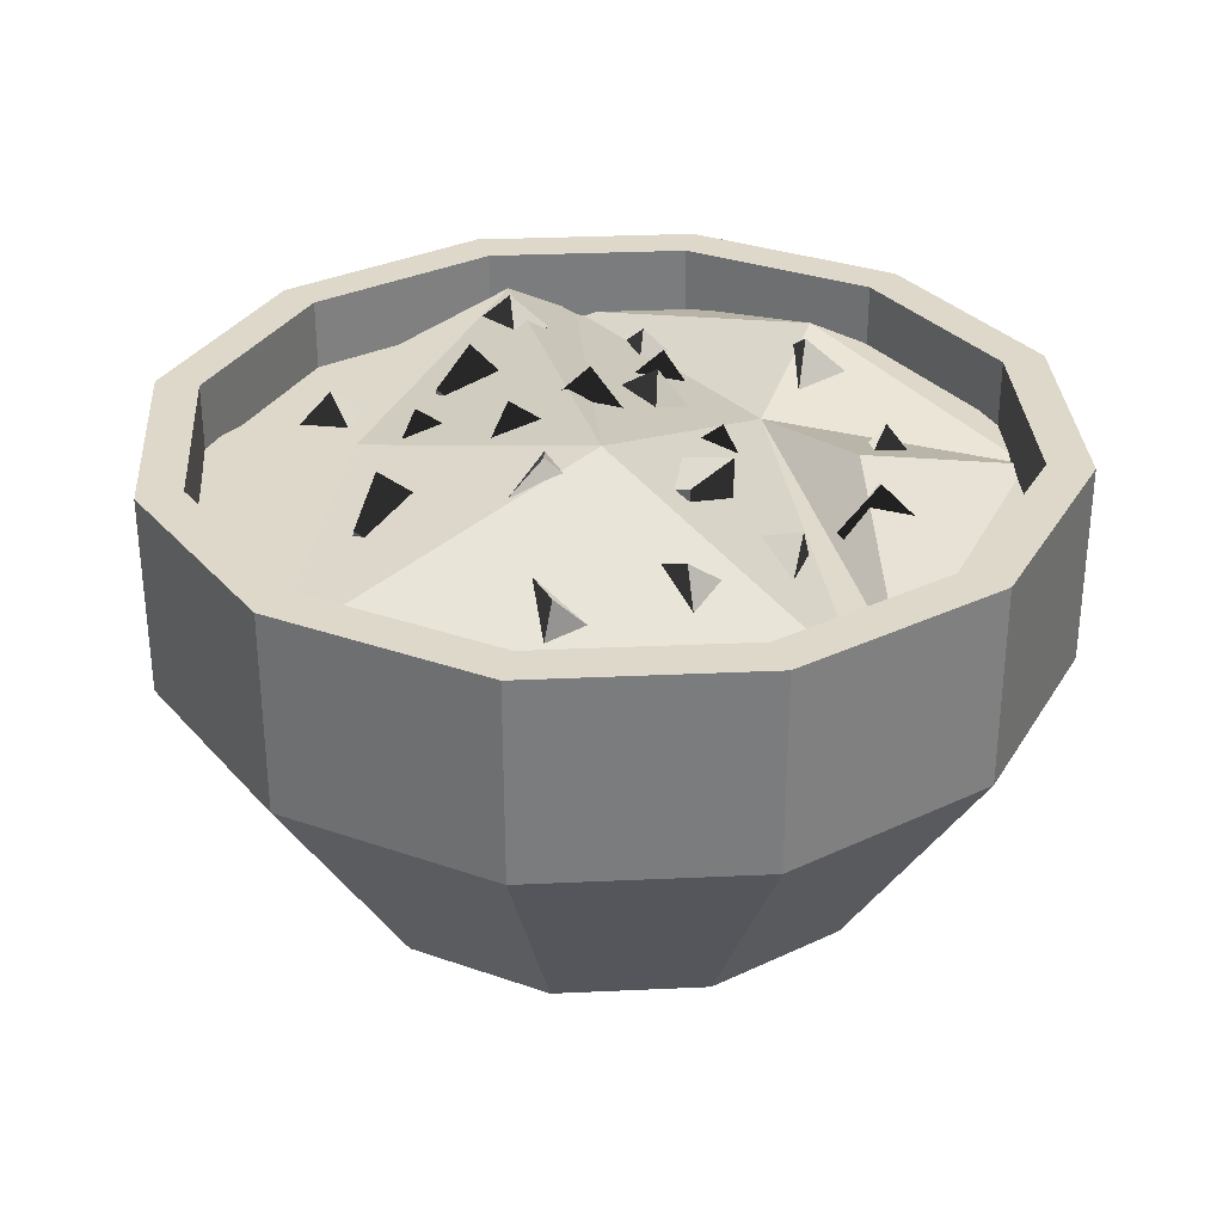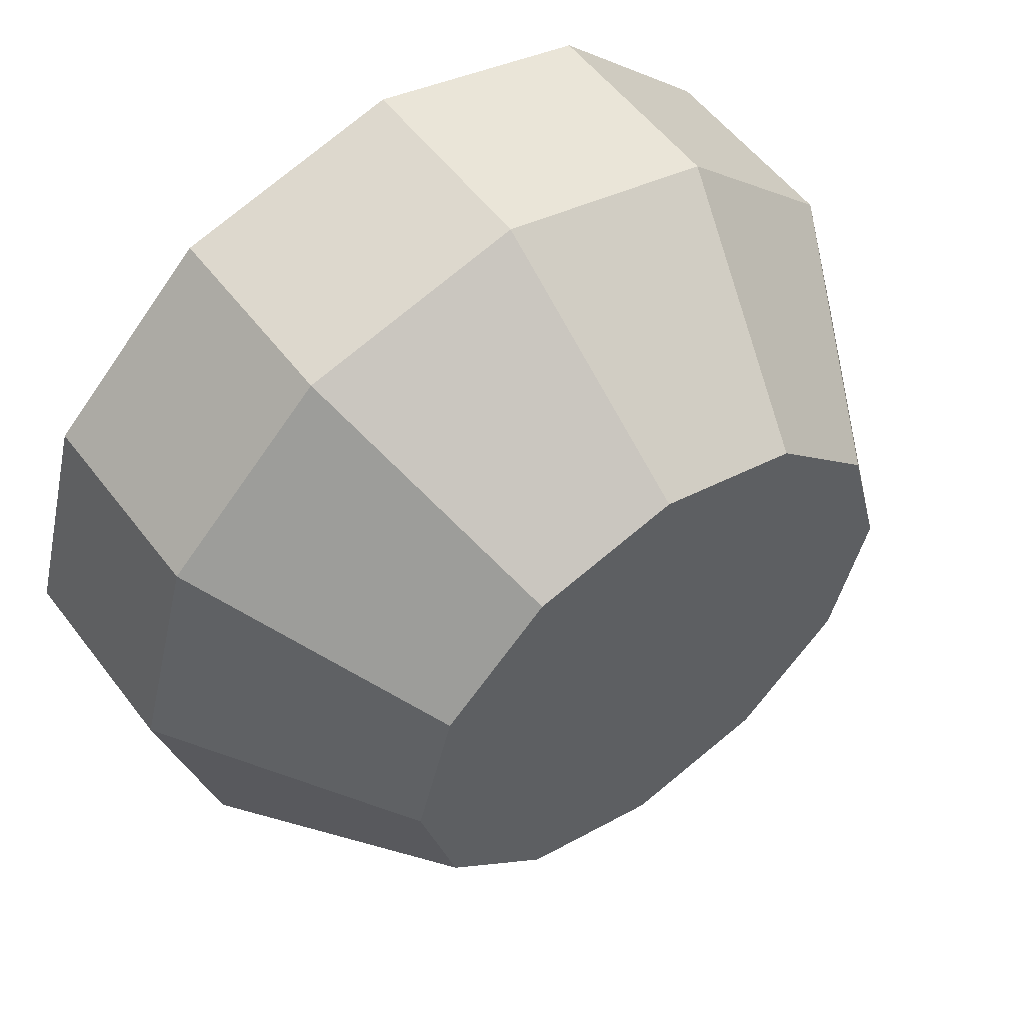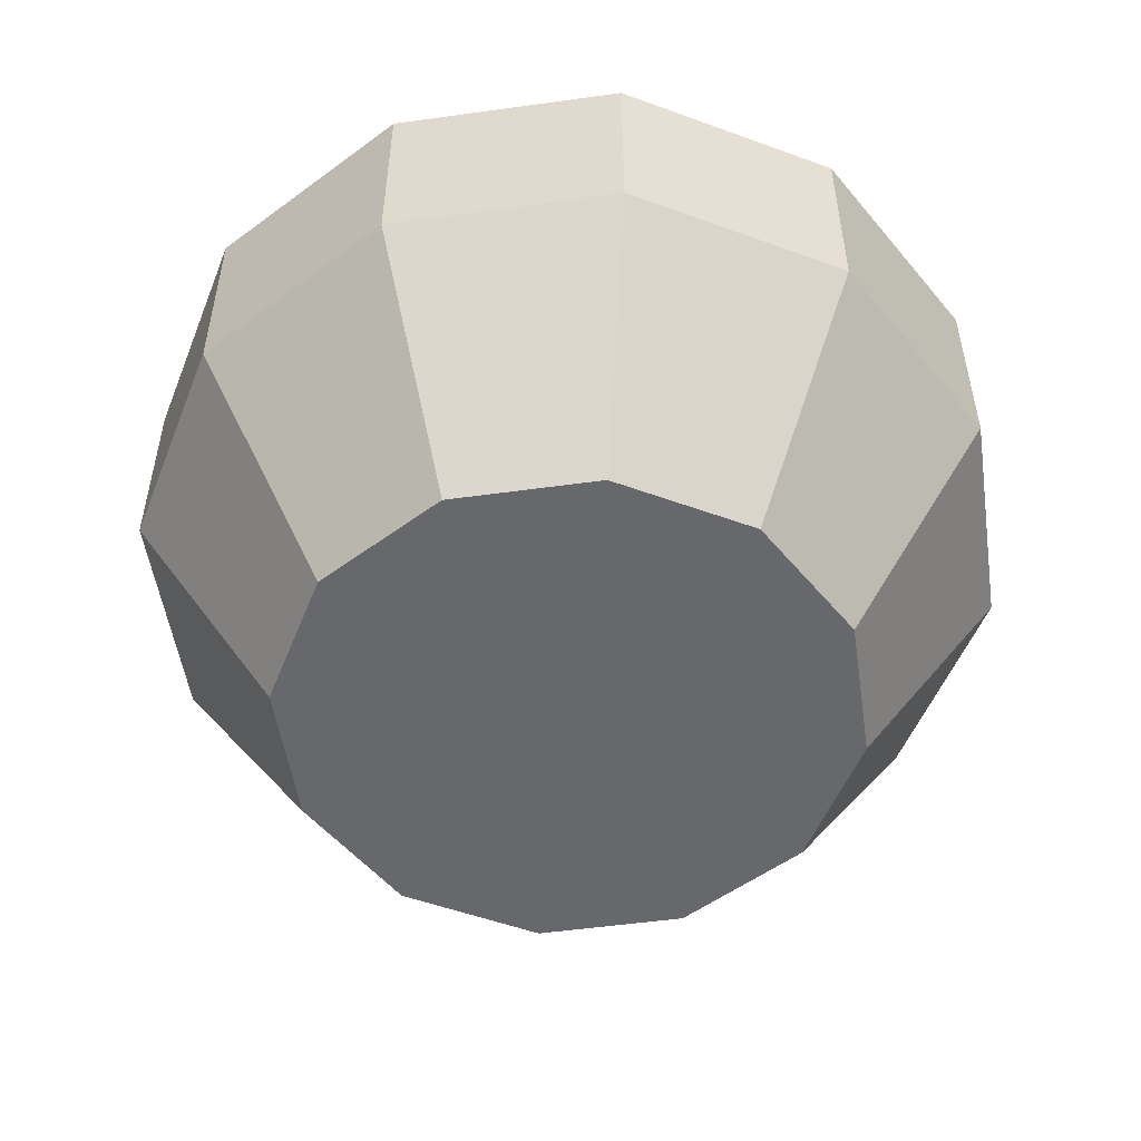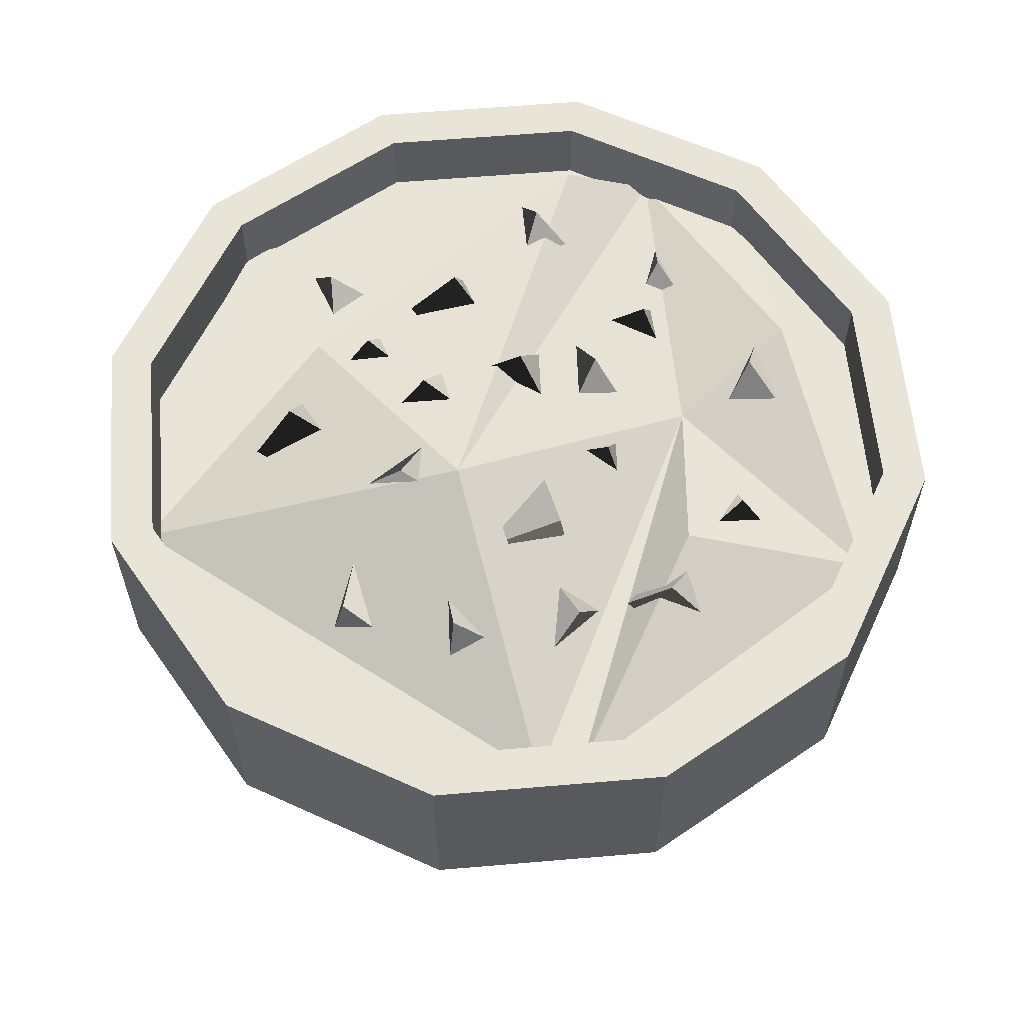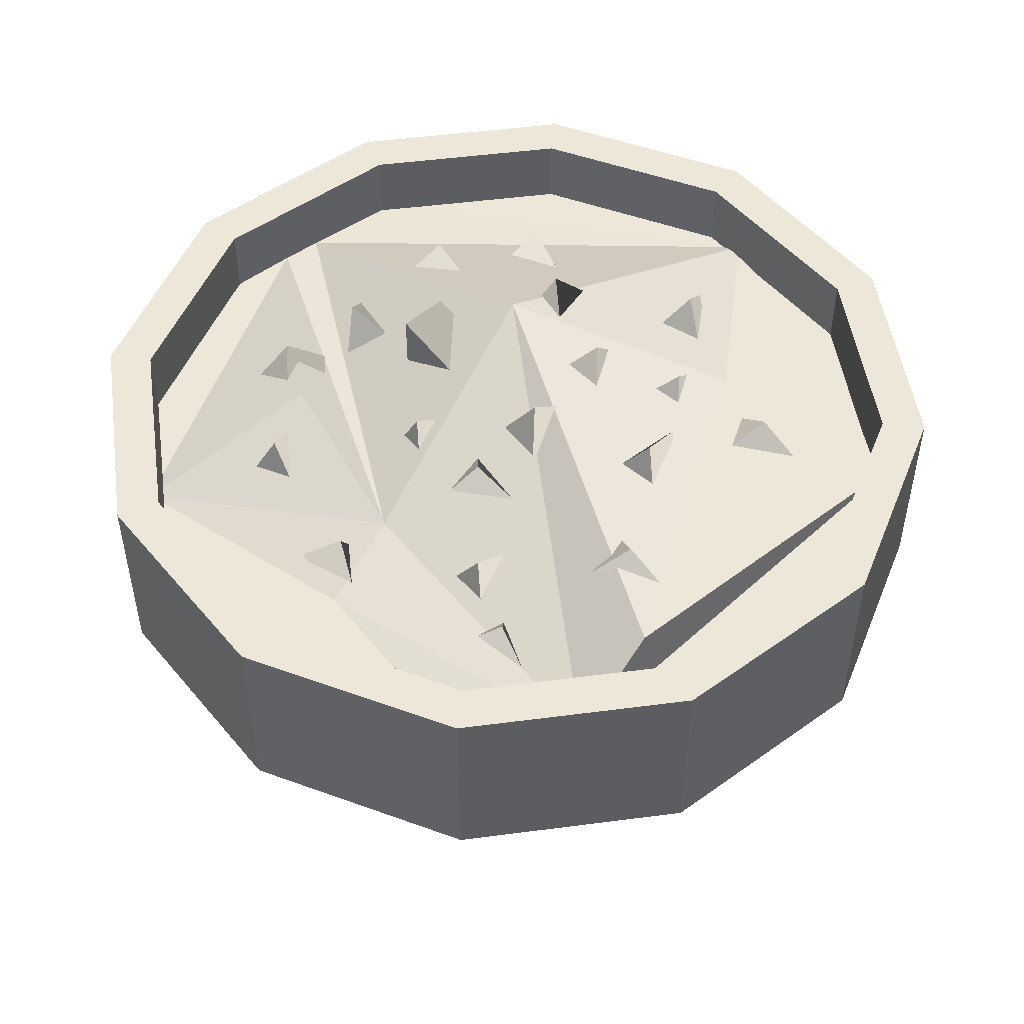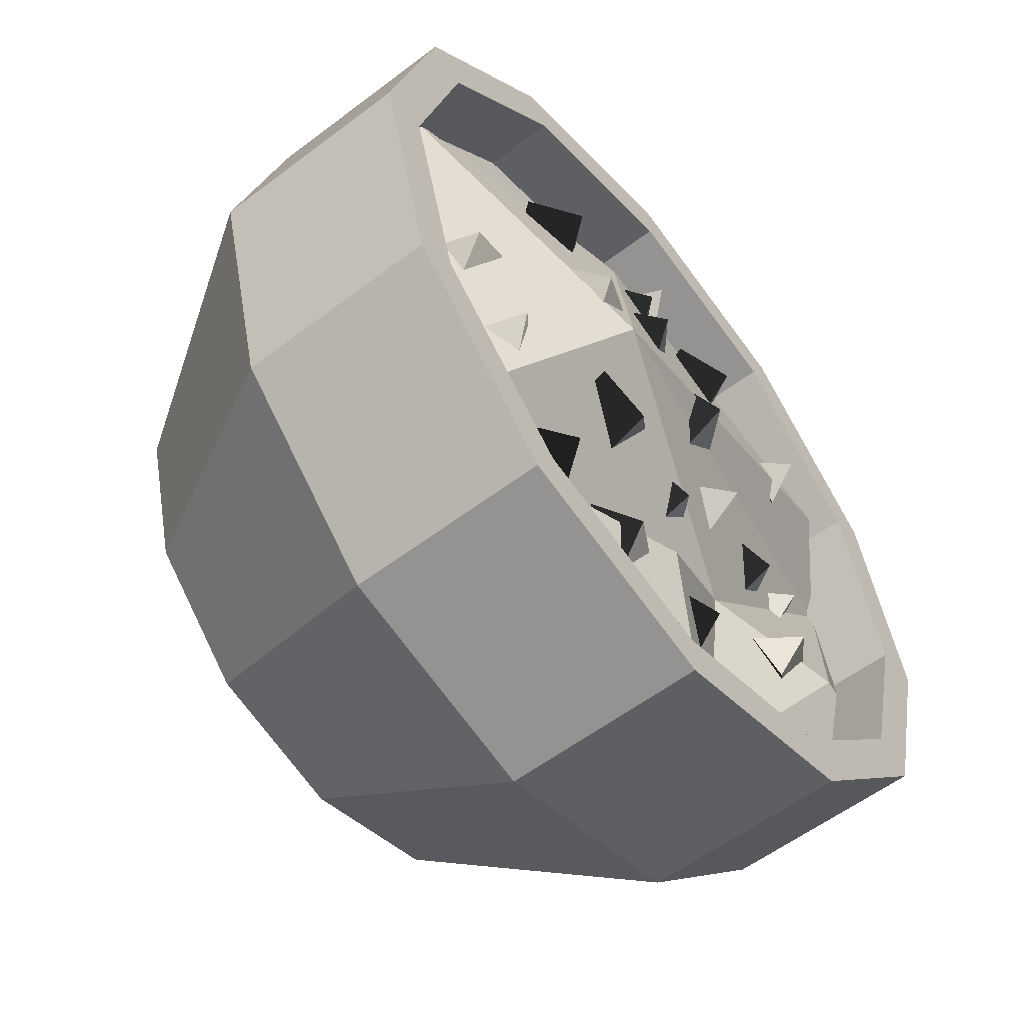
<metadata>
{"format":"obj","ext":"obj","renderer":"f3d","projection":"perspective","resolution":1024,"background":"white","views":[{"elev":31.6,"azim":101.3,"up":"+Y"},{"elev":55.1,"azim":-36.6,"up":"+Z"},{"elev":-52.4,"azim":-126.5,"up":"+Y"},{"elev":60.1,"azim":130.0,"up":"+Y"},{"elev":50.1,"azim":-83.2,"up":"+Y"},{"elev":-56.7,"azim":128.4,"up":"+Z"}]}
</metadata>
<code>
v 0.002177 0.008208 0.07476
v 0.03968 0.008208 0.06471
v 0.03968 -0.02588 0.06471
v 0.002177 -0.02588 0.07476
v 0.06713 0.008208 0.03726
v 0.06713 -0.02588 0.03726
v 0.07718 0.008208 -0.0002405
v 0.07718 -0.02588 -0.0002404
v 0.06713 0.008208 -0.03774
v 0.06713 -0.02588 -0.03774
v 0.03968 0.008208 -0.06519
v 0.03968 -0.02588 -0.06519
v 0.002177 0.008208 -0.07524
v 0.002177 -0.02588 -0.07524
v -0.03532 0.008208 -0.06519
v -0.03532 -0.02588 -0.06519
v -0.06278 0.008208 -0.03774
v -0.06277 -0.02588 -0.03774
v -0.07282 0.008208 -0.0002404
v -0.07282 -0.02588 -0.0002405
v -0.06278 0.008208 0.03726
v -0.06277 -0.02588 0.03726
v -0.03532 0.008208 0.06471
v -0.03532 -0.02588 0.06471
v -0.05628 0.008208 0.03351
v -0.03157 0.008209 0.05822
v 0.02653 -0.06679 0.04195
v 0.002177 -0.06679 0.04848
v 0.04437 -0.06679 0.02412
v 0.05089 -0.06679 -0.0002397
v 0.04437 -0.06679 -0.0246
v 0.02653 -0.06679 -0.04243
v 0.002177 -0.06679 -0.04895
v -0.02218 -0.06679 -0.04243
v -0.04001 -0.06679 -0.0246
v -0.04654 -0.06679 -0.0002397
v -0.04001 -0.06679 0.02412
v -0.02218 -0.06679 0.04195
v -0.06532 0.008208 -0.0002404
v -0.05628 0.008208 -0.03399
v -0.03157 0.008208 -0.0587
v 0.002177 0.008208 -0.06774
v 0.03593 0.008208 -0.0587
v 0.06063 0.008209 -0.03399
v 0.06968 0.008209 -0.0002405
v 0.06063 0.008209 0.03351
v 0.03593 0.008209 0.05822
v 0.002177 0.008209 0.06726
v -0.05628 -0.02588 0.03351
v -0.03157 -0.02588 0.05822
v -0.06532 -0.02588 -0.0002405
v -0.05628 -0.02588 -0.03399
v -0.03157 -0.02588 -0.0587
v 0.002177 -0.02588 -0.06774
v 0.03593 -0.02588 -0.0587
v 0.06063 -0.02588 -0.03399
v 0.06968 -0.02588 -0.0002405
v 0.06063 -0.02588 0.03351
v 0.03593 -0.02588 0.05822
v 0.002177 -0.02588 0.06726
v -0.04001 -0.05997 0.02412
v -0.02218 -0.05997 0.04195
v -0.04654 -0.05997 -0.0002421
v -0.04001 -0.05997 -0.0246
v -0.02218 -0.05997 -0.04243
v 0.002177 -0.05997 -0.04896
v 0.02653 -0.05997 -0.04243
v 0.04437 -0.05997 -0.0246
v 0.05089 -0.05997 -0.000242
v 0.04437 -0.05997 0.02412
v 0.02653 -0.05997 0.04195
v 0.002177 -0.05997 0.04847
v 0.002177 -0.004064 0.06976
v 0.03718 -0.004064 0.06038
v 0.03718 -0.01406 0.06038
v 0.002177 -0.01406 0.06976
v 0.05837 -0.004064 0.03919
v 0.0628 -0.004064 0.03476
v 0.0628 -0.01406 0.03476
v 0.07218 -0.004064 -0.0002404
v 0.07218 -0.01406 -0.0002404
v 0.0628 -0.004064 -0.03524
v 0.0628 -0.01406 -0.03524
v 0.03718 -0.004064 -0.06086
v 0.03718 -0.01406 -0.06086
v 0.002177 -0.004064 -0.07024
v 0.002177 -0.01406 -0.07024
v -0.02022 -0.004064 -0.06424
v -0.03282 -0.004064 -0.06086
v -0.03282 -0.01406 -0.06086
v -0.05844 -0.004064 -0.03524
v -0.05844 -0.01406 -0.03524
v -0.06782 -0.004064 -0.0002405
v -0.06782 -0.01406 -0.0002405
v -0.0626 -0.004064 0.01924
v -0.05845 -0.004064 0.03476
v -0.05845 -0.01406 0.03476
v -0.03282 -0.004064 0.06038
v -0.03282 -0.01406 0.06038
v -0.04687 0.005002 -0.02507
v 0.01205 0.005647 0.03848
v -0.04911 0.005647 0.02839
v 0.01926 0.01343 -0.002111
v -0.02341 -0.001904 -0.02032
v 0.0491 -0.003561 -0.04572
v 0.04416 -0.003561 -0.05066
v -0.000344 0.005486 -0.03907
v -0.01718 0.008719 -0.004013
v -0.01028 0.00358 -0.005015
v -0.01339 -0.002084 0.002617
v -0.02029 0.003055 0.003619
v -0.01762 0.00186 -0.009282
v -0.02073 -0.003804 -0.00165
v 0.0144 0.01095 -0.02163
v 0.00515 -0.03132 -0.01995
v 0.01345 -0.03293 -0.01461
v 0.0227 0.009343 -0.01629
v -0.009548 -0.004709 0.01088
v -0.001248 -0.006313 0.01622
v 0.01031 0.006545 -0.04359
v 0.008015 0.0001673 -0.04898
v 0.01247 -0.006493 -0.043
v 0.01476 -0.000116 -0.03761
v 0.002749 0.002465 -0.0425
v 0.007204 -0.004196 -0.03652
v -0.01245 0.01256 0.02602
v -0.0129 0.006556 0.01979
v -0.004678 0.002172 0.02343
v -0.004231 0.008175 0.02965
v -0.01693 0.005267 0.02735
v -0.008709 0.000883 0.03098
v 0.02797 0.01025 0.03061
v 0.02482 0.004834 0.02463
v 0.03245 -0.001416 0.02629
v 0.03559 0.004004 0.03227
v 0.02238 0.004045 0.03291
v 0.03001 -0.002206 0.03456
v 0.03012 0.007327 0.01119
v 0.02219 0.004262 0.01286
v 0.01824 0.01123 0.006869
v 0.02616 0.01429 0.005199
v 0.02674 0.001112 0.006192
v 0.02278 0.008076 0.0002041
v -0.03572 0.007407 -0.02565
v -0.03075 0.000321 -0.0255
v -0.03844 -0.005005 -0.02197
v -0.04341 0.002081 -0.02212
v -0.03534 0.002241 -0.03259
v -0.04303 -0.003085 -0.02906
v 0.04918 0.004221 -0.00104
v 0.05141 -0.004058 0.0001806
v 0.04295 -0.005586 0.005282
v 0.04072 0.002693 0.004062
v 0.0468 -0.001799 -0.006793
v 0.03833 -0.003327 -0.001691
v -0.04641 0.00141 0.003832
v -0.04031 -0.004738 0.003606
v -0.04634 -0.01089 0.00869
v -0.05243 -0.004747 0.008917
v -0.04619 -0.00423 -0.002736
v -0.05221 -0.01039 0.002348
v 0.04028 0.007089 -0.019
v 0.04372 -0.0006566 -0.02078
v 0.03788 -0.004849 -0.01383
v 0.03444 0.002896 -0.01205
v 0.03669 0.002045 -0.02506
v 0.03085 -0.002147 -0.01811
v 0.0001233 0.008213 0.04602
v 0.005182 0.003219 0.04107
v 0.003821 -0.004414 0.04738
v -0.001237 0.00058 0.05233
v -0.003349 0.003533 0.03961
v -0.004709 -0.004101 0.04593
v -0.0347 0.01124 0.02461
v -0.02817 0.006058 0.02227
v -0.03113 -0.0007062 0.02902
v -0.03766 0.004478 0.03135
v -0.03584 0.005432 0.01828
v -0.03879 -0.001332 0.02503
v -0.006288 0.01365 0.004864
v -0.005678 0.006971 -0.0006131
v 0.0001525 0.002145 0.005923
v -0.0004576 0.008826 0.0114
v -0.01205 0.0072 0.005244
v -0.006223 0.002374 0.01178
v 0.009266 0.01432 0.01457
v 0.006987 0.00949 0.007747
v 0.01337 0.002362 0.01066
v 0.01565 0.007187 0.01748
v 0.0027 0.008708 0.01523
v 0.009081 0.00158 0.01814
v 0.02362 0.004586 -0.03363
v 0.01833 -0.002261 -0.03393
v 0.02621 -0.008383 -0.03332
v 0.0315 -0.001535 -0.03302
v 0.02045 0.001239 -0.0263
v 0.02834 -0.004883 -0.02569
v -0.01263 0.004933 -0.0419
v -0.0146 -0.002086 -0.04657
v -0.005718 -0.006082 -0.04431
v -0.003751 0.0009372 -0.03964
v -0.01661 -0.001789 -0.03816
v -0.007727 -0.005784 -0.03589
v -0.0347 0.00352 -0.001809
v -0.03372 -0.003298 -0.007057
v -0.02681 -0.007053 -0.0008822
v -0.02779 -0.0002344 0.004366
v -0.03956 -0.003557 -0.0006719
v -0.03265 -0.007311 0.005503
v -0.005275 0.006003 -0.01678
v -0.004461 -0.001512 -0.02101
v 0.0009859 -0.005167 -0.01346
v 0.0001727 0.002348 -0.009234
v -0.01112 -0.0002794 -0.01561
v -0.005671 -0.003935 -0.008059
v 0.00744 0.01046 0.02998
v 0.005593 0.00587 0.02288
v 0.01276 -0.0006889 0.02525
v 0.0146 0.003906 0.03236
v 0.001534 0.00414 0.03033
v 0.008698 -0.002419 0.03271
f 4 3 2 1
f 3 6 5 2
f 6 8 7 5
f 8 10 9 7
f 10 12 11 9
f 12 14 13 11
f 14 16 15 13
f 16 18 17 15
f 18 20 19 17
f 20 22 21 19
f 22 24 23 21
f 24 4 1 23
f 26 25 21 23
f 28 27 3 4
f 27 29 6 3
f 29 30 8 6
f 30 31 10 8
f 31 32 12 10
f 32 33 14 12
f 33 34 16 14
f 34 35 18 16
f 35 36 20 18
f 36 37 22 20
f 37 38 24 22
f 38 28 4 24
f 38 37 36 35 34 33 32 31 30 29 27 28
f 25 39 19 21
f 39 40 17 19
f 40 41 15 17
f 41 42 13 15
f 42 43 11 13
f 43 44 9 11
f 44 45 7 9
f 45 46 5 7
f 46 47 2 5
f 47 48 1 2
f 48 26 23 1
f 50 49 25 26
f 49 51 39 25
f 51 52 40 39
f 52 53 41 40
f 53 54 42 41
f 54 55 43 42
f 55 56 44 43
f 56 57 45 44
f 57 58 46 45
f 58 59 47 46
f 59 60 48 47
f 60 50 26 48
f 62 61 49 50
f 61 63 51 49
f 63 64 52 51
f 64 65 53 52
f 65 66 54 53
f 66 67 55 54
f 67 68 56 55
f 68 69 57 56
f 69 70 58 57
f 70 71 59 58
f 71 72 60 59
f 72 62 50 60
f 72 71 70 69 68 67 66 65 64 63 61 62
f 76 75 74 73
f 75 79 78 77 74
f 79 81 80 78
f 81 83 82 80
f 83 85 84 82
f 85 87 86 84
f 87 90 89 88 86
f 90 92 91 89
f 92 94 93 91
f 94 97 96 95 93
f 97 99 98 96
f 99 76 73 98
f 96 98 73
f 99 97 94 92 90 87 85 83 81 79 75 76
f 93 95 100
f 77 78 80 82
f 103 102 101
f 95 96 73
f 102 95 73
f 101 102 73
f 77 101 73
f 74 77 73
f 103 101 77
f 95 102 103
f 104 95 103
f 105 103 77
f 106 84 86 88
f 104 105 106
f 84 106 105
f 84 105 82
f 82 105 77
f 103 105 104
f 104 107 88
f 88 107 106
f 106 107 104
f 100 104 88
f 91 93 100
f 89 91 100
f 88 89 100
f 104 100 95
f 111 110 109 108
f 110 113 112 109
f 113 111 108 112
f 113 110 111
f 108 109 112
f 117 116 115 114
f 116 119 118 115
f 119 117 114 118
f 119 116 117
f 114 115 118
f 123 122 121 120
f 122 125 124 121
f 125 123 120 124
f 125 122 123
f 120 121 124
f 129 128 127 126
f 128 131 130 127
f 131 129 126 130
f 131 128 129
f 126 127 130
f 135 134 133 132
f 134 137 136 133
f 137 135 132 136
f 137 134 135
f 132 133 136
f 141 140 139 138
f 140 143 142 139
f 143 141 138 142
f 143 140 141
f 138 139 142
f 147 146 145 144
f 146 149 148 145
f 149 147 144 148
f 149 146 147
f 144 145 148
f 153 152 151 150
f 152 155 154 151
f 155 153 150 154
f 155 152 153
f 150 151 154
f 159 158 157 156
f 158 161 160 157
f 161 159 156 160
f 161 158 159
f 156 157 160
f 165 164 163 162
f 164 167 166 163
f 167 165 162 166
f 167 164 165
f 162 163 166
f 171 170 169 168
f 170 173 172 169
f 173 171 168 172
f 173 170 171
f 168 169 172
f 177 176 175 174
f 176 179 178 175
f 179 177 174 178
f 179 176 177
f 174 175 178
f 183 182 181 180
f 182 185 184 181
f 185 183 180 184
f 185 182 183
f 180 181 184
f 189 188 187 186
f 188 191 190 187
f 191 189 186 190
f 191 188 189
f 186 187 190
f 195 194 193 192
f 194 197 196 193
f 197 195 192 196
f 197 194 195
f 192 193 196
f 201 200 199 198
f 200 203 202 199
f 203 201 198 202
f 203 200 201
f 198 199 202
f 207 206 205 204
f 206 209 208 205
f 209 207 204 208
f 209 206 207
f 204 205 208
f 213 212 211 210
f 212 215 214 211
f 215 213 210 214
f 215 212 213
f 210 211 214
f 219 218 217 216
f 218 221 220 217
f 221 219 216 220
f 221 218 219
f 216 217 220

</code>
